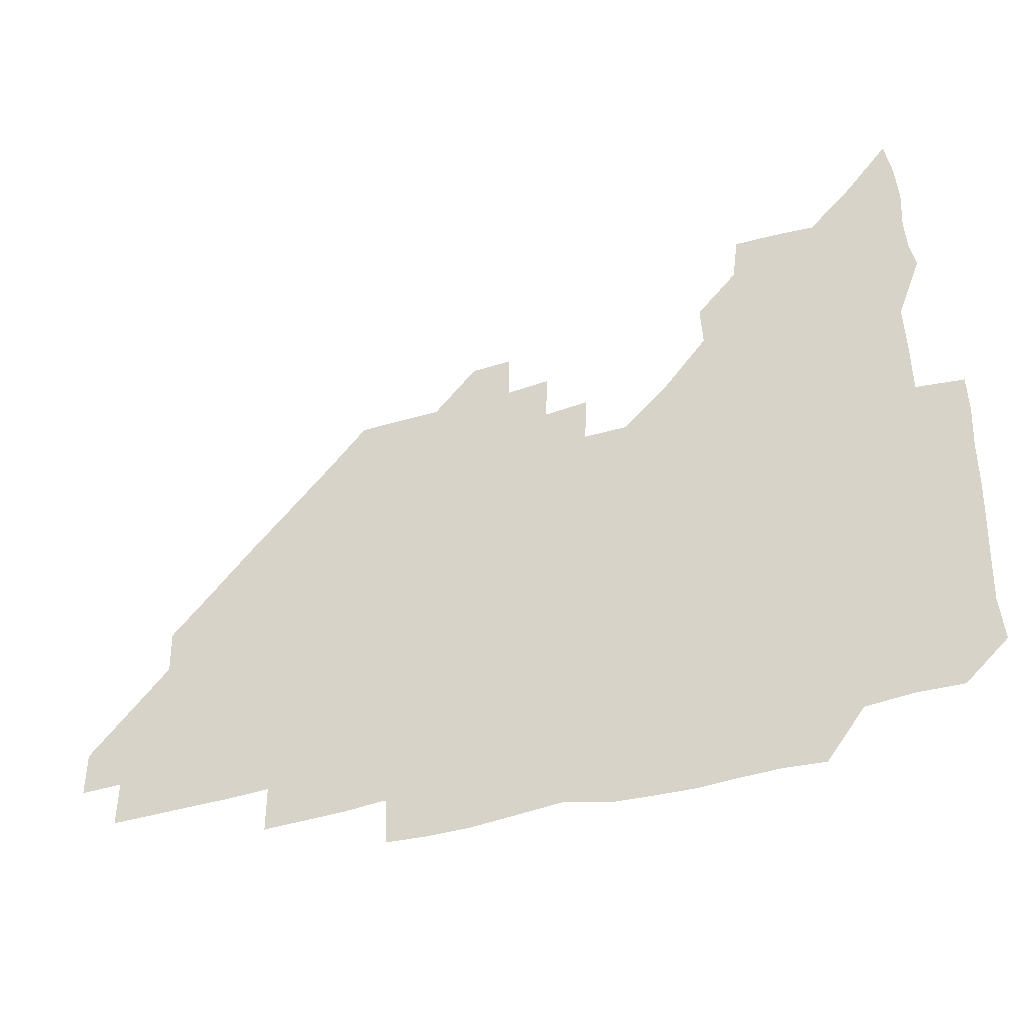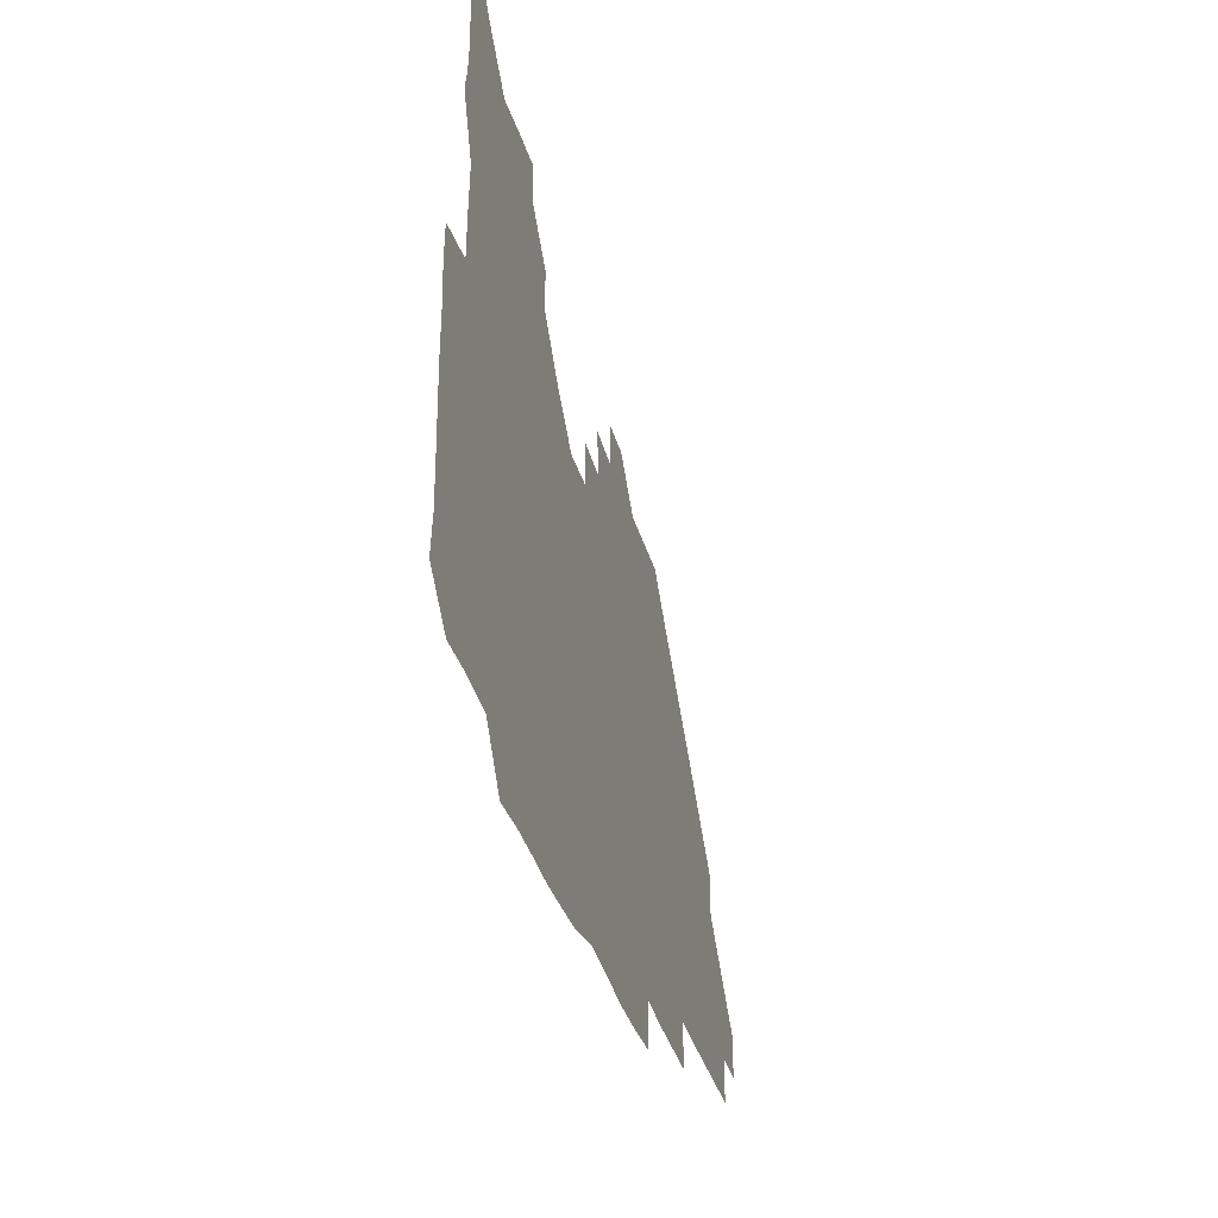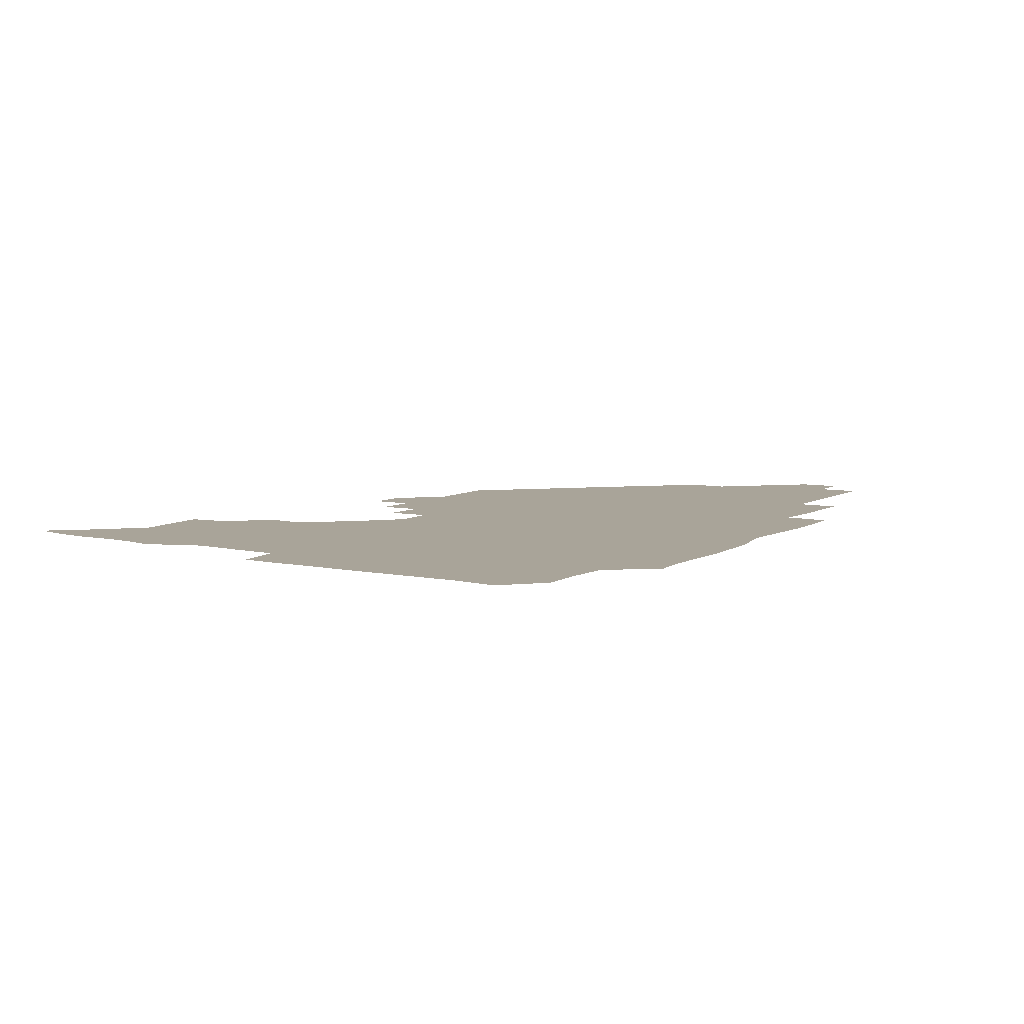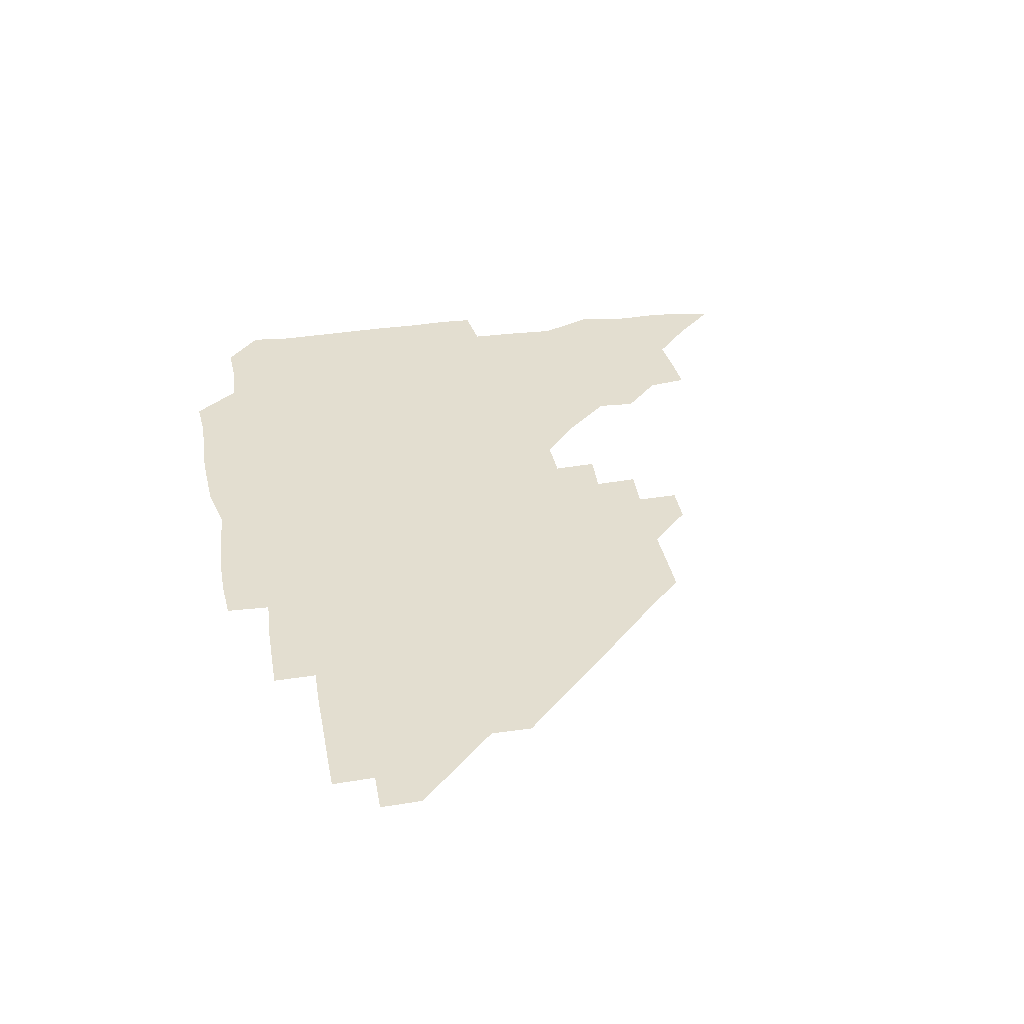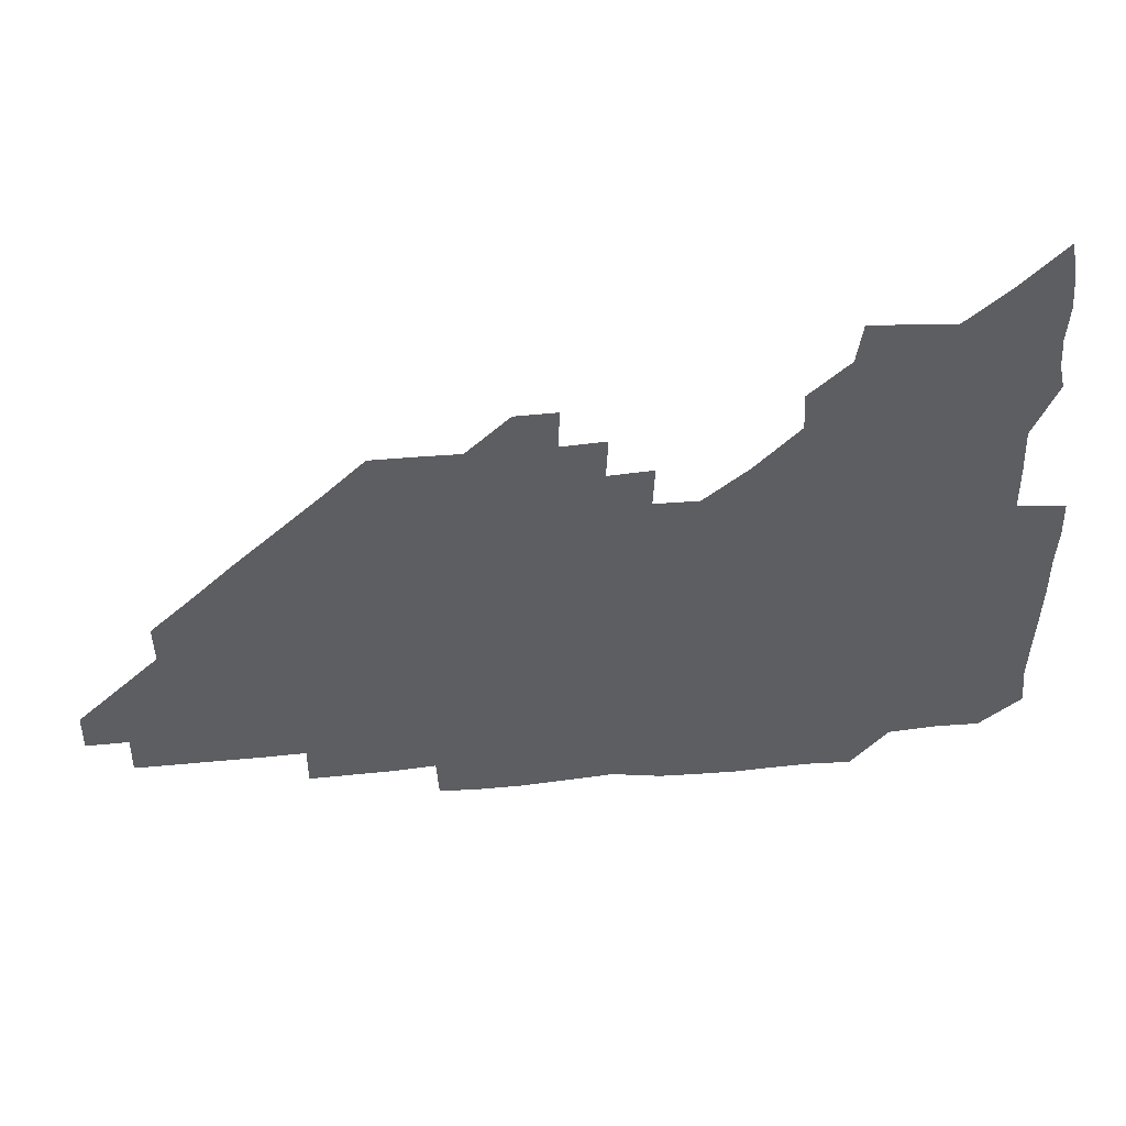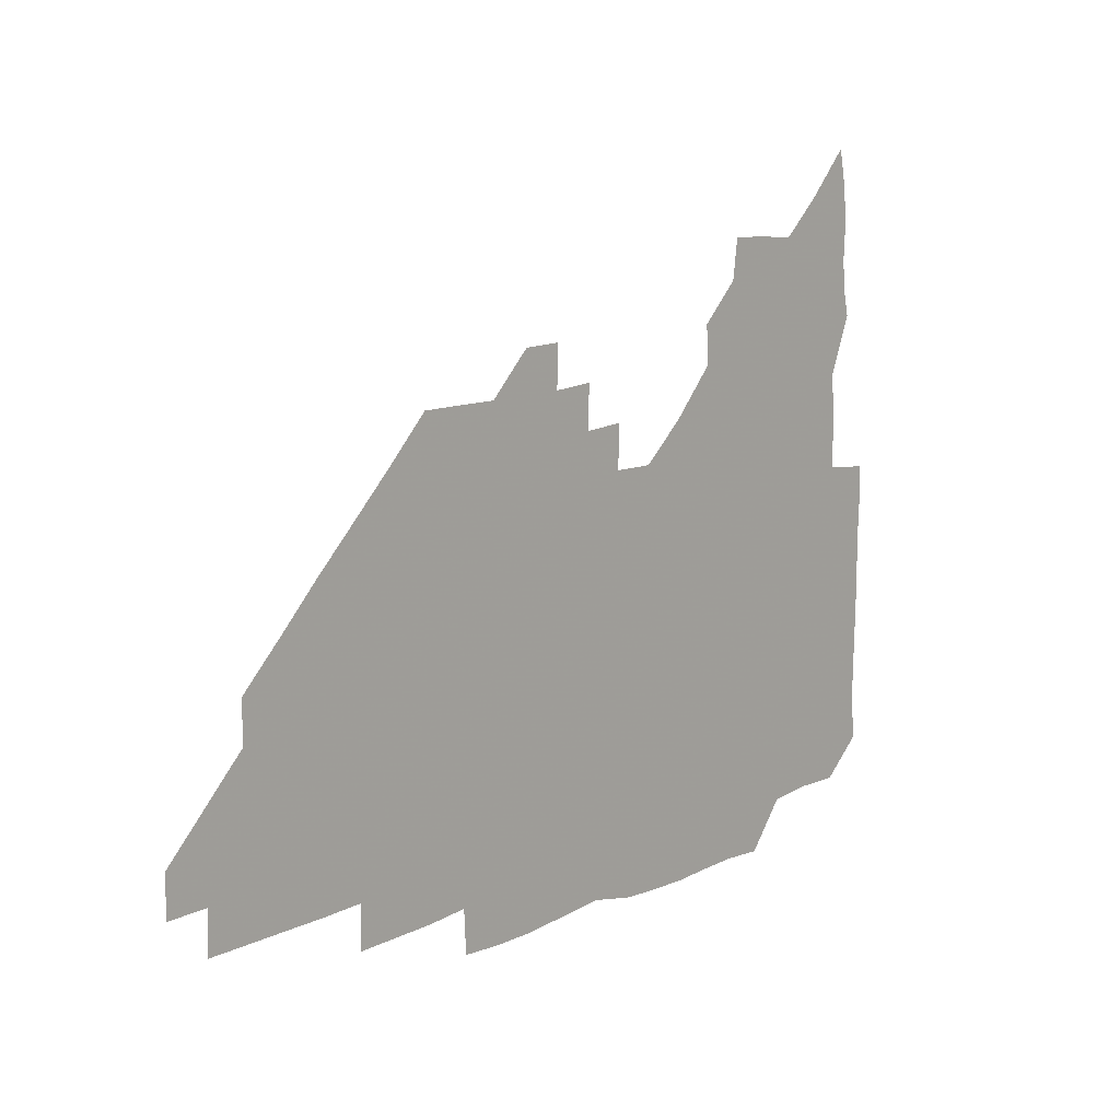
<metadata>
{"format":"obj","ext":"obj","renderer":"f3d","projection":"perspective","resolution":1024,"background":"white","views":[{"elev":-37.1,"azim":-157.9,"up":"+Y"},{"elev":-34.5,"azim":-75.5,"up":"+Y"},{"elev":7.2,"azim":-58.1,"up":"+Z"},{"elev":35.7,"azim":79.1,"up":"+Z"},{"elev":50.3,"azim":174.3,"up":"+Y"},{"elev":12.4,"azim":132.7,"up":"+Y"}]}
</metadata>
<code>
v 268.6 193.7 0
v 270.2 208.7 0
v 269.9 223.9 0
v 269.5 239.4 0
v 269.2 254.9 0
v 269.4 270.7 0
v 268.8 285.7 0
v 269.3 299.1 0
v 283.3 180.5 0
v 286.1 196.2 0
v 286.7 211.1 0
v 287.1 226.1 0
v 286.7 241 0
v 286.2 255.8 0
v 287.1 271 0
v 286.9 285.9 0
v 286.1 301.1 0
v 286.5 318.6 0
v 287.4 336.1 0
v 279.4 356.6 0
v 281.5 365.6 0
v 282.5 376.9 0
v 281.8 390.8 0
v 283.1 404.2 0
v 285.7 417.1 0
v 299 181 0
v 301.5 196.5 0
v 302.5 212 0
v 302.4 226.7 0
v 301.7 241.3 0
v 301.7 256.2 0
v 302.8 271.4 0
v 302.6 286 0
v 301.7 300.7 0
v 301.6 315.6 0
v 303 330.8 0
v 304.4 347.2 0
v 302.6 362.6 0
v 299.1 377 0
v 300.2 389.1 0
v 300.9 400.7 0
v 315.8 179.7 0
v 316.8 196.6 0
v 316.8 211.6 0
v 316.6 226.4 0
v 316.4 241.2 0
v 316.4 256.1 0
v 317.3 271.3 0
v 317.3 286.1 0
v 316.8 300.8 0
v 317.4 315.4 0
v 317.5 330.1 0
v 317.3 345.6 0
v 318.3 360 0
v 317.8 374.4 0
v 315.5 387.4 0
v 328.9 162.7 0
v 331.6 182 0
v 331.7 196.8 0
v 331.4 211.4 0
v 330.7 225.9 0
v 331 241 0
v 330.8 255.8 0
v 332.4 271.4 0
v 332.4 286.1 0
v 332.1 300.8 0
v 332 315.5 0
v 331.9 330.2 0
v 331.4 345.6 0
v 332.6 359.6 0
v 332.5 374 0
v 329.5 388.6 0
v 343.5 163.7 0
v 346.2 181.4 0
v 346.7 196.9 0
v 346.1 211.2 0
v 346.1 226.1 0
v 345.5 240.8 0
v 346.3 256 0
v 347.3 271.3 0
v 347.7 286 0
v 347.3 300.7 0
v 346.3 315.9 0
v 346 330.8 0
v 346 345.7 0
v 346.4 360.1 0
v 346.4 374.4 0
v 344.5 389.3 0
v 357.8 163.3 0
v 361.4 181.6 0
v 361.6 196.9 0
v 361.5 211.5 0
v 361.1 226.1 0
v 361.4 241.3 0
v 361.4 256.2 0
v 362.1 271.3 0
v 362.2 285.9 0
v 362.4 300.4 0
v 361.8 315.1 0
v 360.7 330.3 0
v 359.5 346.5 0
v 360.4 360.6 0
v 371.6 162.6 0
v 376.1 182.3 0
v 376.8 197.2 0
v 377 211.9 0
v 376.3 226.3 0
v 377.2 241.7 0
v 377.2 256.6 0
v 377.1 271.3 0
v 377 285.9 0
v 376.9 300.4 0
v 376.2 315.1 0
v 375 329.4 0
v 385.4 163 0
v 390.5 182.5 0
v 392.3 197.9 0
v 392 212 0
v 392 226.8 0
v 392 241.6 0
v 391.6 256.3 0
v 391.5 271.1 0
v 391.6 285.9 0
v 391.3 300.8 0
v 390.6 315.6 0
v 399 163.7 0
v 405.8 183.2 0
v 407.2 197.8 0
v 406.9 212 0
v 406.8 226.7 0
v 406.4 241.3 0
v 406.4 256.2 0
v 406.2 271 0
v 406.8 285.8 0
v 406.2 300.9 0
v 406.1 315.9 0
v 405.5 331.8 0
v 416.6 167.4 0
v 421.3 183.1 0
v 421.6 197.1 0
v 421.6 211.7 0
v 421.8 226.6 0
v 421.3 241.2 0
v 421.5 256.2 0
v 421.4 271.1 0
v 421.2 286.1 0
v 421.2 301 0
v 421 316.1 0
v 421.2 330.9 0
v 420.6 346.9 0
v 433.5 166 0
v 436.3 182.5 0
v 436.4 196.8 0
v 436.4 211.5 0
v 436.4 226.3 0
v 436.3 241.2 0
v 436.4 256.2 0
v 436.2 271.1 0
v 436.2 286 0
v 436.4 300.8 0
v 436.3 315.8 0
v 436.1 331.1 0
v 436 346 0
v 435.8 361.5 0
v 449.4 164.8 0
v 451.1 182 0
v 451.2 196.5 0
v 451.6 211.7 0
v 451.3 226.3 0
v 451.1 241.1 0
v 451.1 256 0
v 451.2 271 0
v 451 286 0
v 451.2 300.8 0
v 451.2 315.9 0
v 451.1 330.8 0
v 450.9 345.7 0
v 450.3 361.2 0
v 464.8 164.8 0
v 465.9 181.6 0
v 466.2 196.6 0
v 466.3 211.5 0
v 466.3 226.2 0
v 466.2 241.1 0
v 466.1 256 0
v 466.4 271 0
v 466.3 285.8 0
v 466.2 300.9 0
v 466.1 315.9 0
v 466.1 330.7 0
v 465.4 346 0
v 479.7 165.6 0
v 480.5 181.7 0
v 481.1 196.5 0
v 481.1 211.1 0
v 481.2 226.2 0
v 481.2 241.1 0
v 481.1 256.1 0
v 481.1 271 0
v 481.3 285.8 0
v 481.1 301.3 0
v 481.1 316 0
v 481 330.9 0
v 480.5 346.2 0
v 495.7 180.6 0
v 496 196.5 0
v 496.1 211.1 0
v 496.2 226.3 0
v 496.4 241.3 0
v 496.2 256.1 0
v 496.2 271 0
v 496.2 285.9 0
v 496 301.3 0
v 496 316 0
v 495.9 330.8 0
v 495.4 346.3 0
v 511 180.4 0
v 510.9 196.3 0
v 511.1 211.3 0
v 511.1 226.3 0
v 511.1 241.3 0
v 511.2 256.1 0
v 511.3 270.9 0
v 511.2 285.9 0
v 511 301.1 0
v 510.9 316 0
v 510.5 330.8 0
v 525.8 180.1 0
v 525.6 195.8 0
v 526 211 0
v 526 226.3 0
v 526.1 241.2 0
v 526.1 256.1 0
v 526.1 271 0
v 526 285.9 0
v 525.9 300.9 0
v 525.6 316 0
v 541.1 195.4 0
v 541 211.2 0
v 540.9 226.4 0
v 541 241.2 0
v 541.1 256 0
v 540.9 271 0
v 540.8 285.9 0
v 540.7 301.3 0
v 556.3 195.4 0
v 555.9 211.4 0
v 555.8 226.3 0
v 556 241.1 0
v 555.9 256.1 0
v 555.8 271.1 0
v 555.6 286.1 0
v 571.5 195.3 0
v 570.9 211 0
v 570.8 226.2 0
v 570.8 241.1 0
v 570.5 256.1 0
v 570.7 271.1 0
v 586.1 195.2 0
v 585.6 210.8 0
v 585.8 225.9 0
v 585.2 241.3 0
v 600.8 210.6 0
v 600.5 225.8 0
f 9 10 1
f 1 10 2
f 10 11 2
f 2 11 3
f 11 12 3
f 3 12 4
f 12 13 4
f 4 13 5
f 13 14 5
f 5 14 6
f 14 15 6
f 6 15 7
f 15 16 7
f 7 16 8
f 16 17 8
f 9 26 10
f 26 27 10
f 10 27 11
f 27 28 11
f 11 28 12
f 28 29 12
f 12 29 13
f 29 30 13
f 13 30 14
f 30 31 14
f 14 31 15
f 31 32 15
f 15 32 16
f 32 33 16
f 16 33 17
f 33 34 17
f 17 34 18
f 34 35 18
f 18 35 19
f 35 36 19
f 19 36 20
f 36 37 20
f 20 37 21
f 37 38 21
f 21 38 22
f 38 39 22
f 22 39 23
f 39 40 23
f 23 40 24
f 40 41 24
f 24 41 25
f 26 42 27
f 42 43 27
f 27 43 28
f 43 44 28
f 28 44 29
f 44 45 29
f 29 45 30
f 45 46 30
f 30 46 31
f 46 47 31
f 31 47 32
f 47 48 32
f 32 48 33
f 48 49 33
f 33 49 34
f 49 50 34
f 34 50 35
f 50 51 35
f 35 51 36
f 51 52 36
f 36 52 37
f 52 53 37
f 37 53 38
f 53 54 38
f 38 54 39
f 54 55 39
f 39 55 40
f 55 56 40
f 40 56 41
f 57 58 42
f 42 58 43
f 58 59 43
f 43 59 44
f 59 60 44
f 44 60 45
f 60 61 45
f 45 61 46
f 61 62 46
f 46 62 47
f 62 63 47
f 47 63 48
f 63 64 48
f 48 64 49
f 64 65 49
f 49 65 50
f 65 66 50
f 50 66 51
f 66 67 51
f 51 67 52
f 67 68 52
f 52 68 53
f 68 69 53
f 53 69 54
f 69 70 54
f 54 70 55
f 70 71 55
f 55 71 56
f 71 72 56
f 57 73 58
f 73 74 58
f 58 74 59
f 74 75 59
f 59 75 60
f 75 76 60
f 60 76 61
f 76 77 61
f 61 77 62
f 77 78 62
f 62 78 63
f 78 79 63
f 63 79 64
f 79 80 64
f 64 80 65
f 80 81 65
f 65 81 66
f 81 82 66
f 66 82 67
f 82 83 67
f 67 83 68
f 83 84 68
f 68 84 69
f 84 85 69
f 69 85 70
f 85 86 70
f 70 86 71
f 86 87 71
f 71 87 72
f 87 88 72
f 73 89 74
f 89 90 74
f 74 90 75
f 90 91 75
f 75 91 76
f 91 92 76
f 76 92 77
f 92 93 77
f 77 93 78
f 93 94 78
f 78 94 79
f 94 95 79
f 79 95 80
f 95 96 80
f 80 96 81
f 96 97 81
f 81 97 82
f 97 98 82
f 82 98 83
f 98 99 83
f 83 99 84
f 99 100 84
f 84 100 85
f 100 101 85
f 85 101 86
f 101 102 86
f 86 102 87
f 89 103 90
f 103 104 90
f 90 104 91
f 104 105 91
f 91 105 92
f 105 106 92
f 92 106 93
f 106 107 93
f 93 107 94
f 107 108 94
f 94 108 95
f 108 109 95
f 95 109 96
f 109 110 96
f 96 110 97
f 110 111 97
f 97 111 98
f 111 112 98
f 98 112 99
f 112 113 99
f 99 113 100
f 113 114 100
f 100 114 101
f 103 115 104
f 115 116 104
f 104 116 105
f 116 117 105
f 105 117 106
f 117 118 106
f 106 118 107
f 118 119 107
f 107 119 108
f 119 120 108
f 108 120 109
f 120 121 109
f 109 121 110
f 121 122 110
f 110 122 111
f 122 123 111
f 111 123 112
f 123 124 112
f 112 124 113
f 124 125 113
f 113 125 114
f 115 126 116
f 126 127 116
f 116 127 117
f 127 128 117
f 117 128 118
f 128 129 118
f 118 129 119
f 129 130 119
f 119 130 120
f 130 131 120
f 120 131 121
f 131 132 121
f 121 132 122
f 132 133 122
f 122 133 123
f 133 134 123
f 123 134 124
f 134 135 124
f 124 135 125
f 135 136 125
f 126 138 127
f 138 139 127
f 127 139 128
f 139 140 128
f 128 140 129
f 140 141 129
f 129 141 130
f 141 142 130
f 130 142 131
f 142 143 131
f 131 143 132
f 143 144 132
f 132 144 133
f 144 145 133
f 133 145 134
f 145 146 134
f 134 146 135
f 146 147 135
f 135 147 136
f 147 148 136
f 136 148 137
f 148 149 137
f 138 151 139
f 151 152 139
f 139 152 140
f 152 153 140
f 140 153 141
f 153 154 141
f 141 154 142
f 154 155 142
f 142 155 143
f 155 156 143
f 143 156 144
f 156 157 144
f 144 157 145
f 157 158 145
f 145 158 146
f 158 159 146
f 146 159 147
f 159 160 147
f 147 160 148
f 160 161 148
f 148 161 149
f 161 162 149
f 149 162 150
f 162 163 150
f 151 165 152
f 165 166 152
f 152 166 153
f 166 167 153
f 153 167 154
f 167 168 154
f 154 168 155
f 168 169 155
f 155 169 156
f 169 170 156
f 156 170 157
f 170 171 157
f 157 171 158
f 171 172 158
f 158 172 159
f 172 173 159
f 159 173 160
f 173 174 160
f 160 174 161
f 174 175 161
f 161 175 162
f 175 176 162
f 162 176 163
f 176 177 163
f 163 177 164
f 177 178 164
f 165 179 166
f 179 180 166
f 166 180 167
f 180 181 167
f 167 181 168
f 181 182 168
f 168 182 169
f 182 183 169
f 169 183 170
f 183 184 170
f 170 184 171
f 184 185 171
f 171 185 172
f 185 186 172
f 172 186 173
f 186 187 173
f 173 187 174
f 187 188 174
f 174 188 175
f 188 189 175
f 175 189 176
f 189 190 176
f 176 190 177
f 190 191 177
f 177 191 178
f 179 192 180
f 192 193 180
f 180 193 181
f 193 194 181
f 181 194 182
f 194 195 182
f 182 195 183
f 195 196 183
f 183 196 184
f 196 197 184
f 184 197 185
f 197 198 185
f 185 198 186
f 198 199 186
f 186 199 187
f 199 200 187
f 187 200 188
f 200 201 188
f 188 201 189
f 201 202 189
f 189 202 190
f 202 203 190
f 190 203 191
f 203 204 191
f 193 205 194
f 205 206 194
f 194 206 195
f 206 207 195
f 195 207 196
f 207 208 196
f 196 208 197
f 208 209 197
f 197 209 198
f 209 210 198
f 198 210 199
f 210 211 199
f 199 211 200
f 211 212 200
f 200 212 201
f 212 213 201
f 201 213 202
f 213 214 202
f 202 214 203
f 214 215 203
f 203 215 204
f 215 216 204
f 205 217 206
f 217 218 206
f 206 218 207
f 218 219 207
f 207 219 208
f 219 220 208
f 208 220 209
f 220 221 209
f 209 221 210
f 221 222 210
f 210 222 211
f 222 223 211
f 211 223 212
f 223 224 212
f 212 224 213
f 224 225 213
f 213 225 214
f 225 226 214
f 214 226 215
f 226 227 215
f 215 227 216
f 217 228 218
f 228 229 218
f 218 229 219
f 229 230 219
f 219 230 220
f 230 231 220
f 220 231 221
f 231 232 221
f 221 232 222
f 232 233 222
f 222 233 223
f 233 234 223
f 223 234 224
f 234 235 224
f 224 235 225
f 235 236 225
f 225 236 226
f 236 237 226
f 226 237 227
f 229 238 230
f 238 239 230
f 230 239 231
f 239 240 231
f 231 240 232
f 240 241 232
f 232 241 233
f 241 242 233
f 233 242 234
f 242 243 234
f 234 243 235
f 243 244 235
f 235 244 236
f 244 245 236
f 236 245 237
f 238 246 239
f 246 247 239
f 239 247 240
f 247 248 240
f 240 248 241
f 248 249 241
f 241 249 242
f 249 250 242
f 242 250 243
f 250 251 243
f 243 251 244
f 251 252 244
f 244 252 245
f 246 253 247
f 253 254 247
f 247 254 248
f 254 255 248
f 248 255 249
f 255 256 249
f 249 256 250
f 256 257 250
f 250 257 251
f 257 258 251
f 251 258 252
f 253 259 254
f 259 260 254
f 254 260 255
f 260 261 255
f 255 261 256
f 261 262 256
f 256 262 257
f 260 263 261
f 263 264 261
f 261 264 262

</code>
